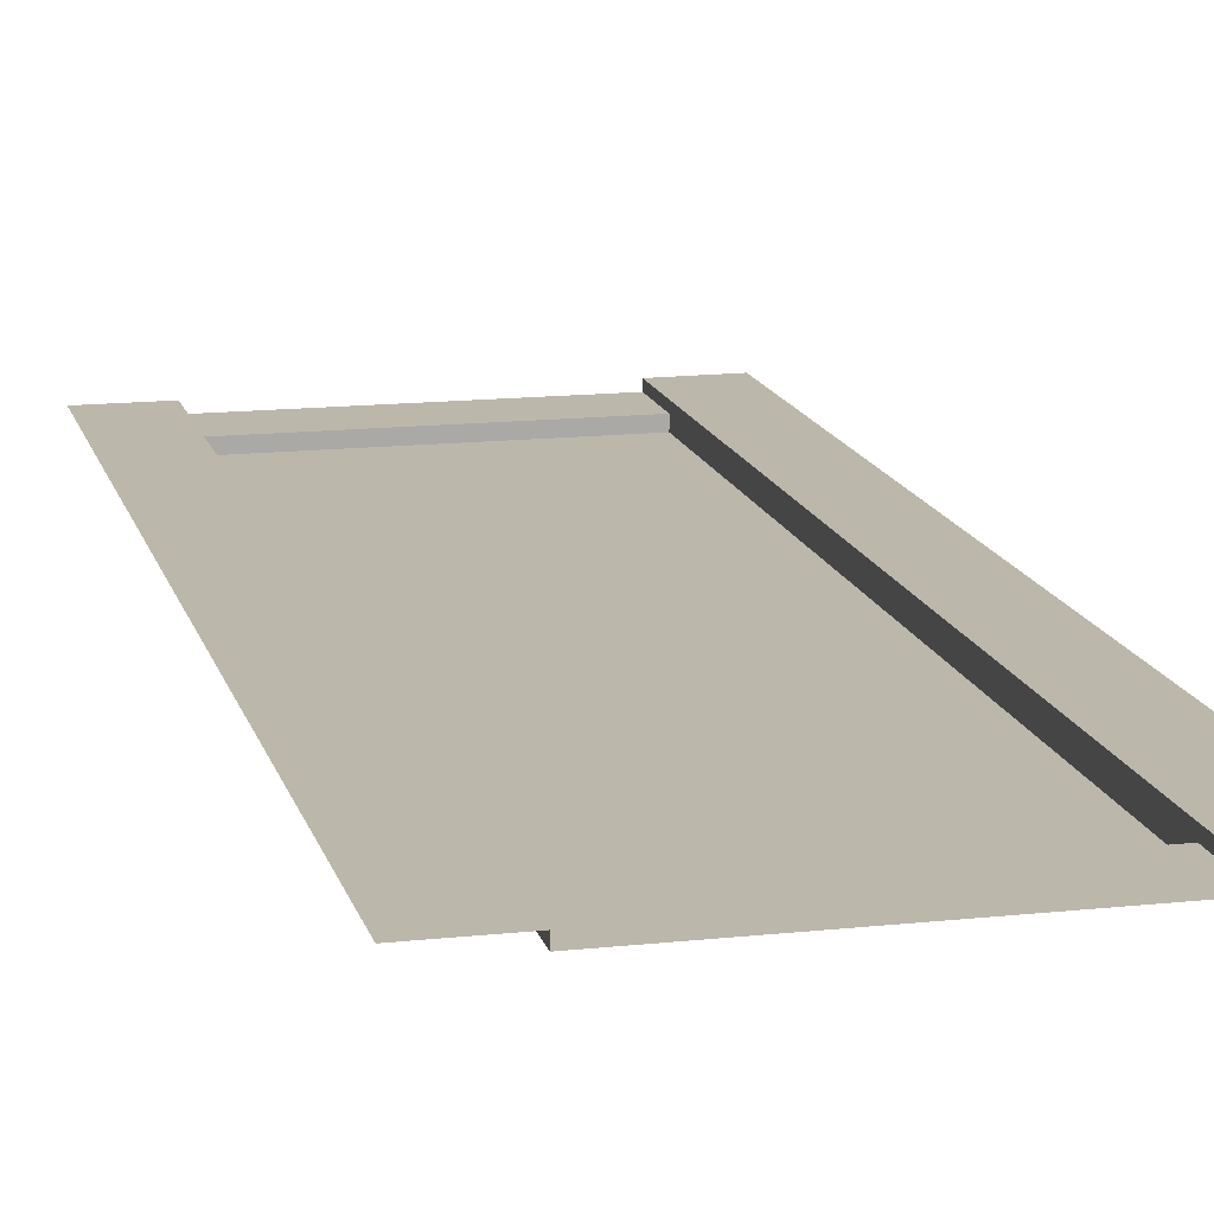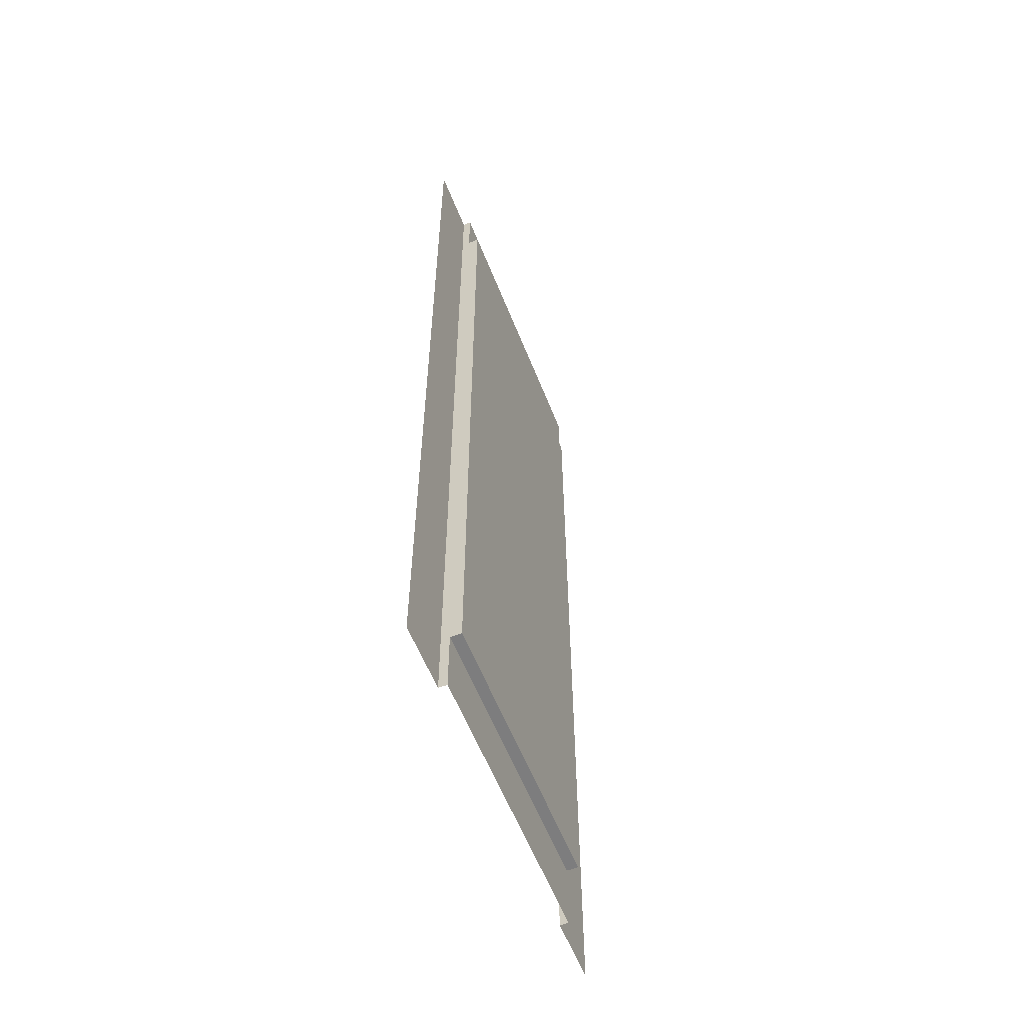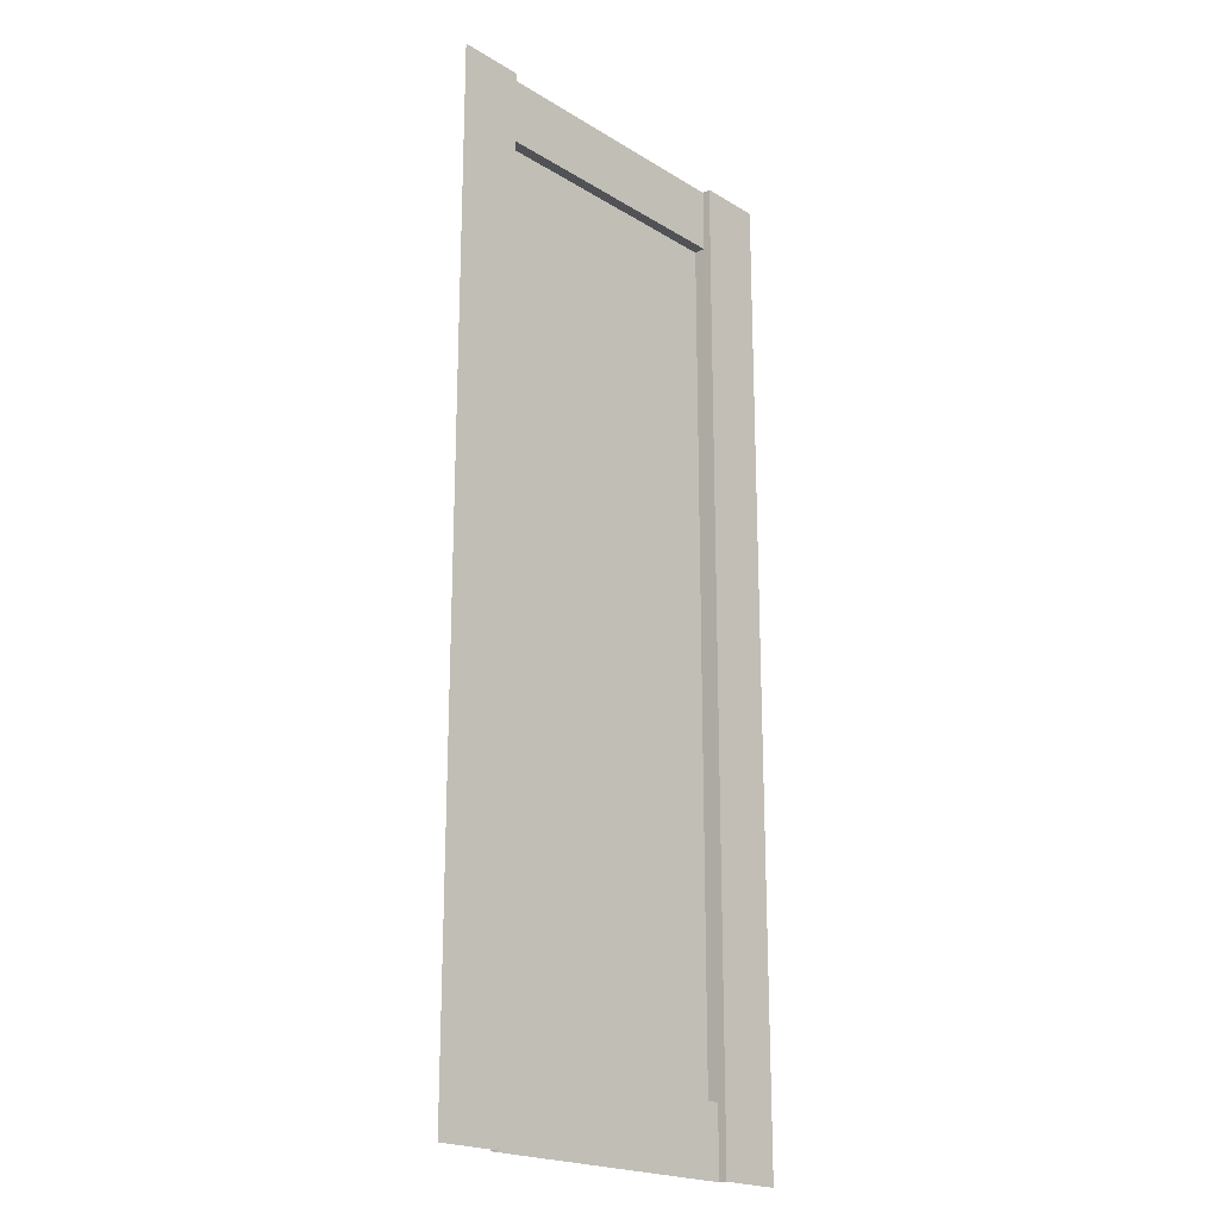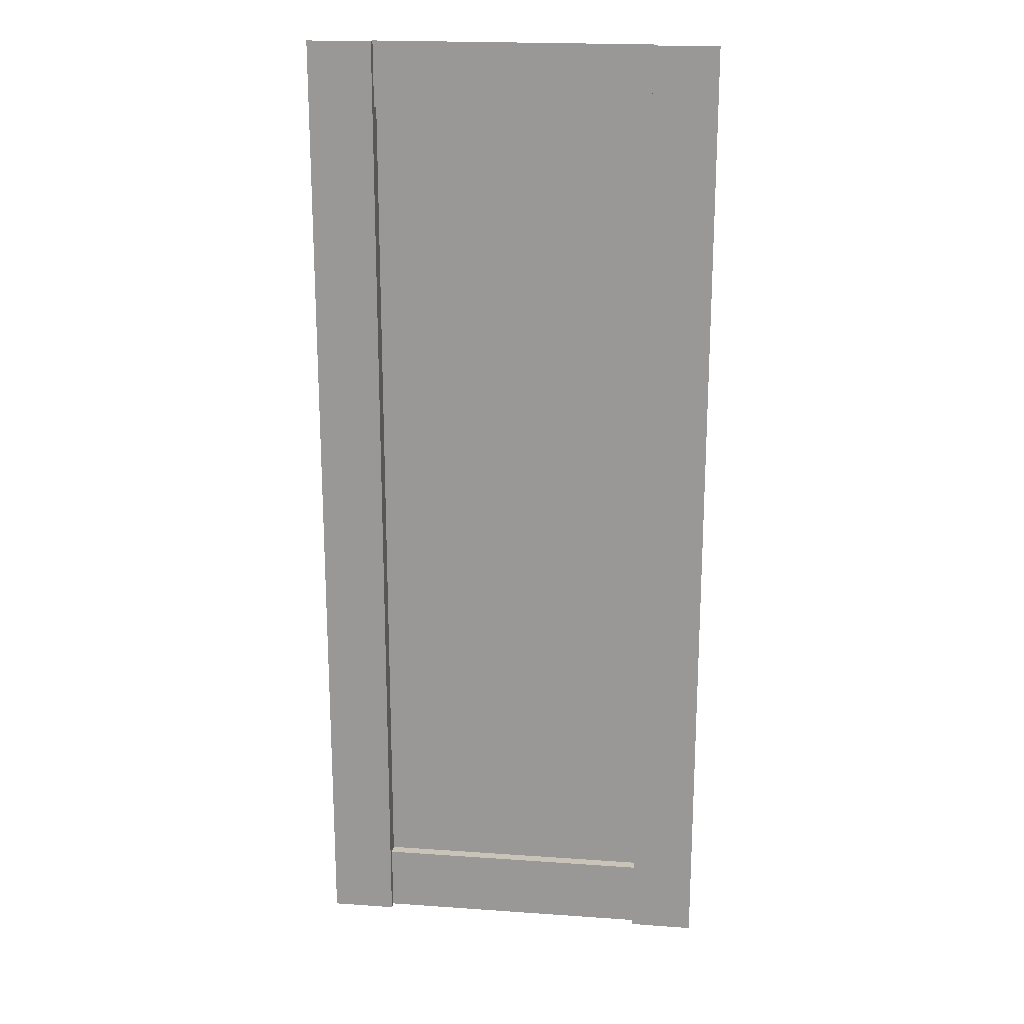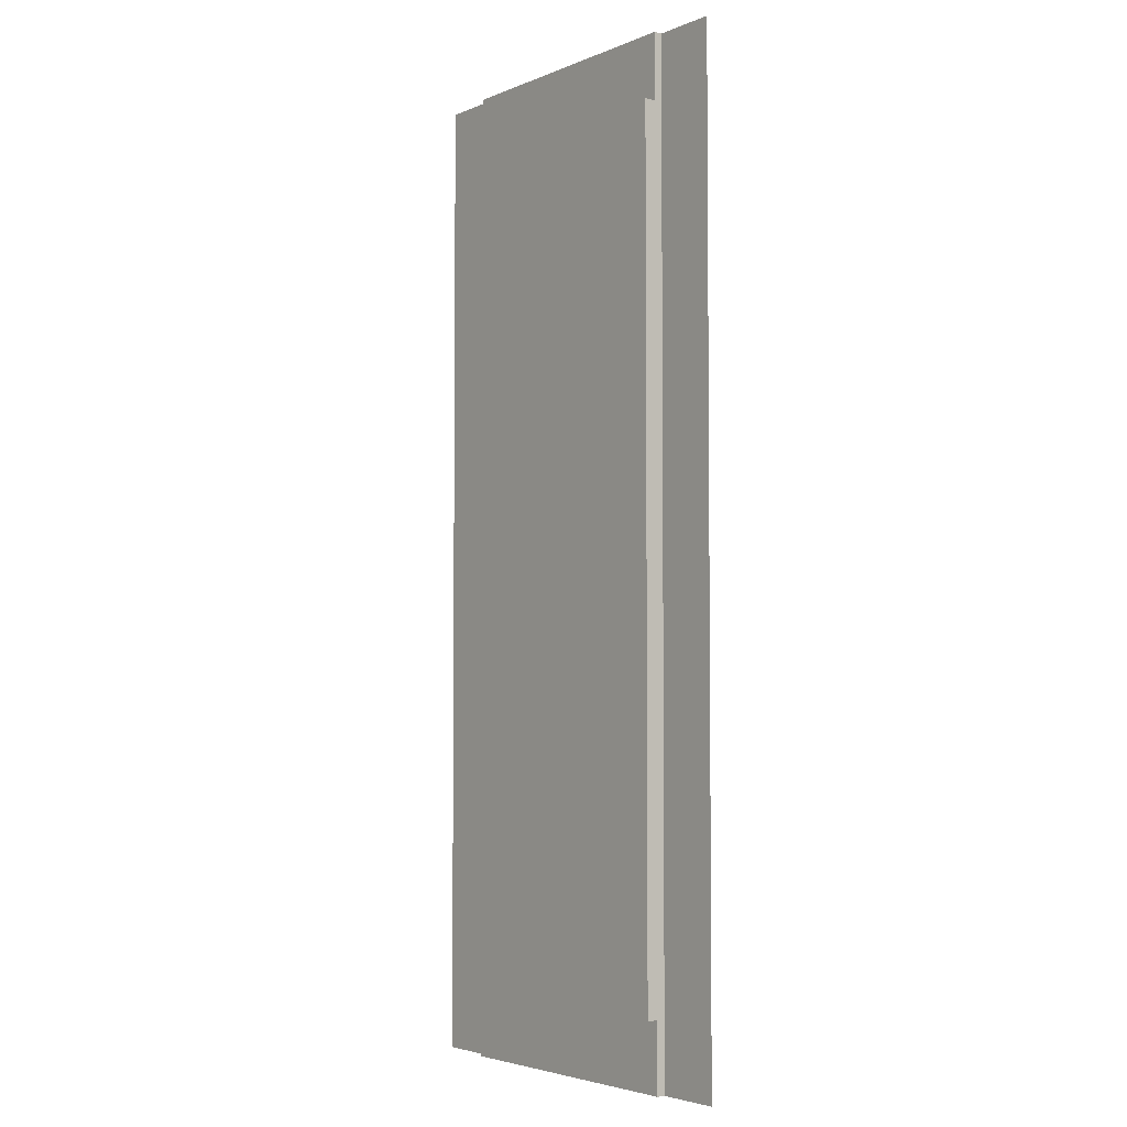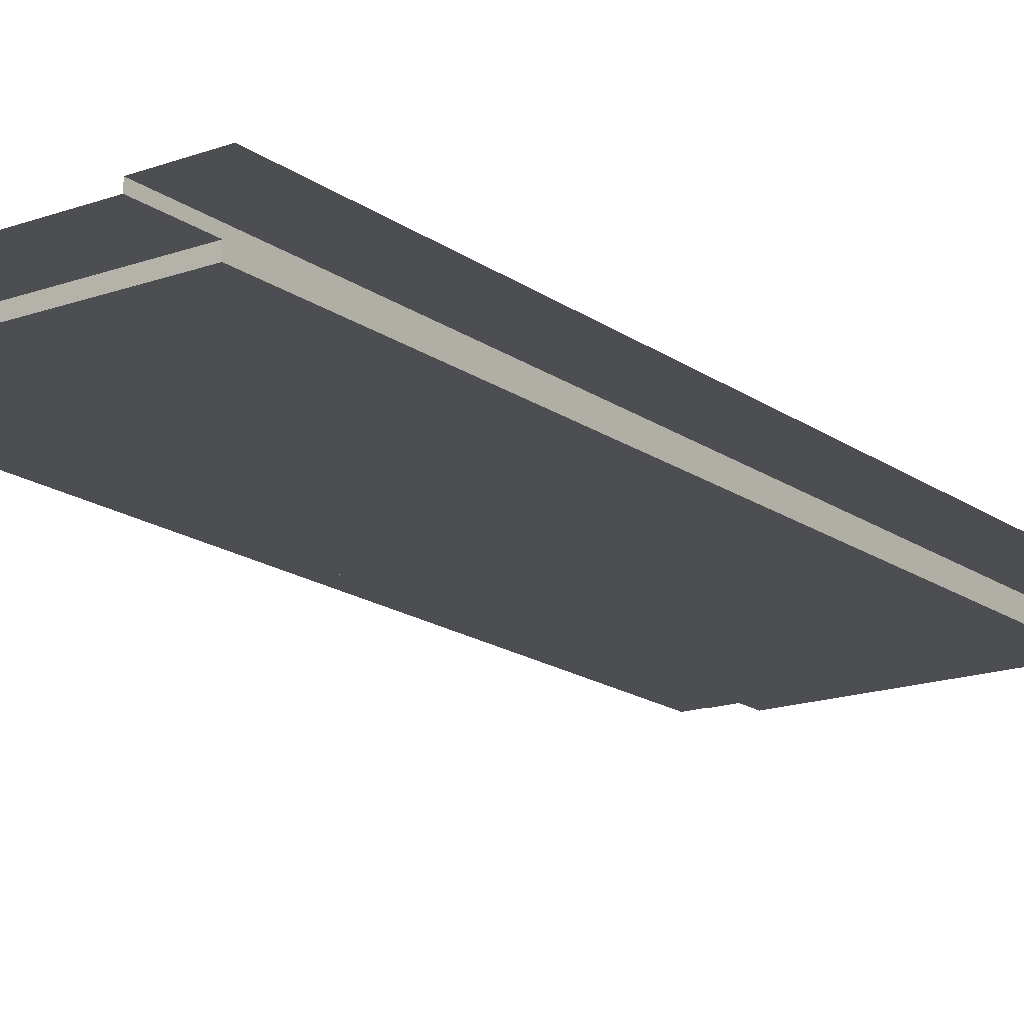
<metadata>
{"format":"obj","ext":"obj","renderer":"f3d","projection":"perspective","resolution":1024,"background":"white","views":[{"elev":14.5,"azim":-13.5,"up":"+Z"},{"elev":-59.1,"azim":111.6,"up":"+Y"},{"elev":-20.6,"azim":-47.7,"up":"+Y"},{"elev":19.9,"azim":7.4,"up":"+Y"},{"elev":-3.8,"azim":-127.1,"up":"+Y"},{"elev":-17.0,"azim":35.7,"up":"+Z"}]}
</metadata>
<code>
g WallNarrow_low:default1
v 49.94 -8e-06 2.416
v 49.94 16.74 2.416
v 49.94 224.1 2.416
v 49.94 240 2.416
v -34.06 16.74 -2.416
v 34.16 16.74 -2.416
v -34.06 224.1 -2.416
v 34.16 224.1 -2.416
v -34.06 -8e-06 0.3011
v -34.06 16.74 0.3011
v 34.16 -8e-06 0.3011
v 34.16 16.74 0.3011
v -34.06 224.1 0.3011
v 34.16 224.1 0.3011
v -34.06 240 0.3011
v 34.16 240 0.3011
v -49.94 -8e-06 2.353
v -34.06 -8e-06 2.353
v -34.06 16.74 2.353
v -49.94 16.74 2.353
v -34.06 224.1 2.353
v -49.94 224.1 2.353
v -34.06 240 2.353
v -49.94 240 2.353
v 34.16 -8e-06 2.353
v 34.16 16.74 2.353
v 34.16 224.1 2.353
v 34.16 240 2.353
g WallNarrow_low:group12 WallNarrow_low:pasted__WallStraight15 WallNarrow_low:pasted__polySurface272 WallNarrow_low:polySurface1
f 17 18 19 20
f 9 11 12 10
f 25 1 2 26
f 20 19 21 22
f 5 6 8 7
f 26 2 3 27
f 22 21 23 24
f 13 14 16 15
f 27 3 4 28
f 6 5 10 12
f 5 7 13 10
f 8 6 12 14
f 7 8 14 13
f 9 10 19 18
f 10 13 21 19
f 13 15 23 21
f 12 11 25 26
f 14 12 26 27
f 16 14 27 28

</code>
